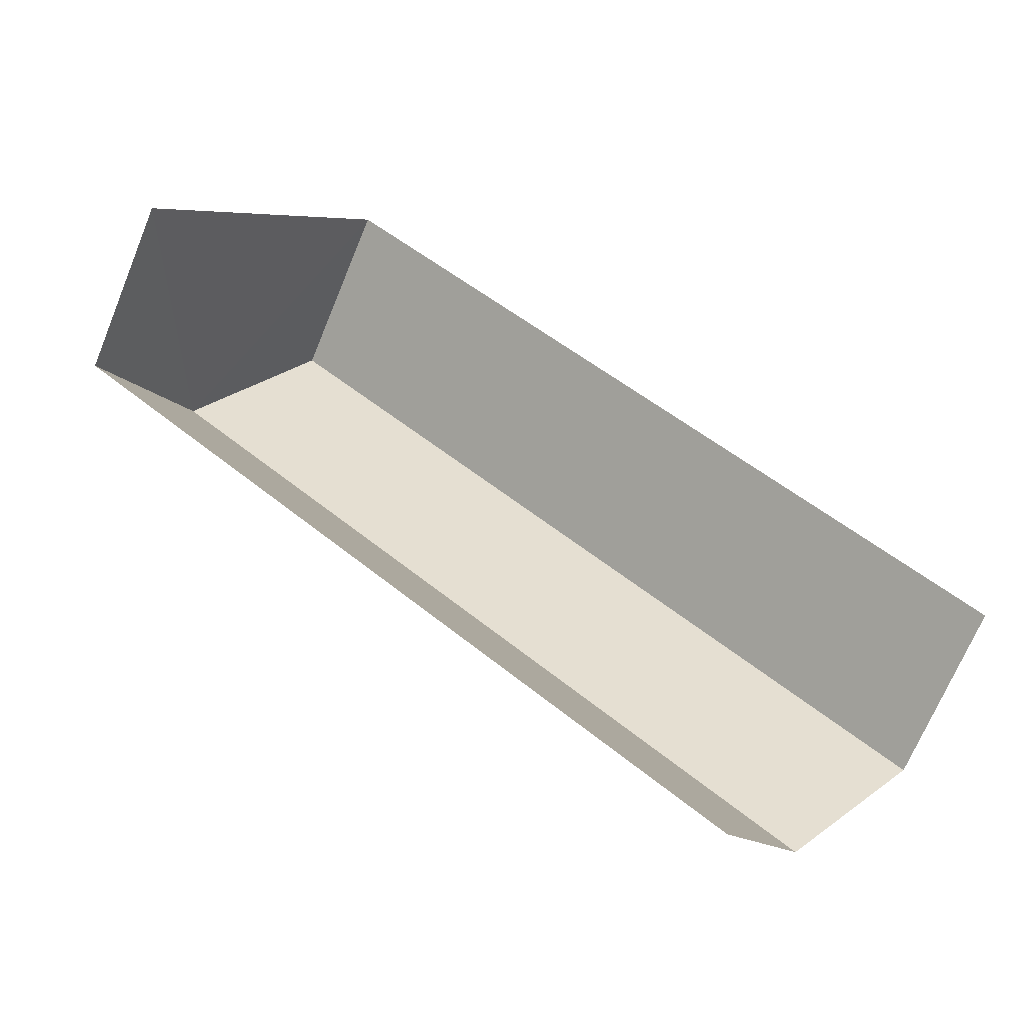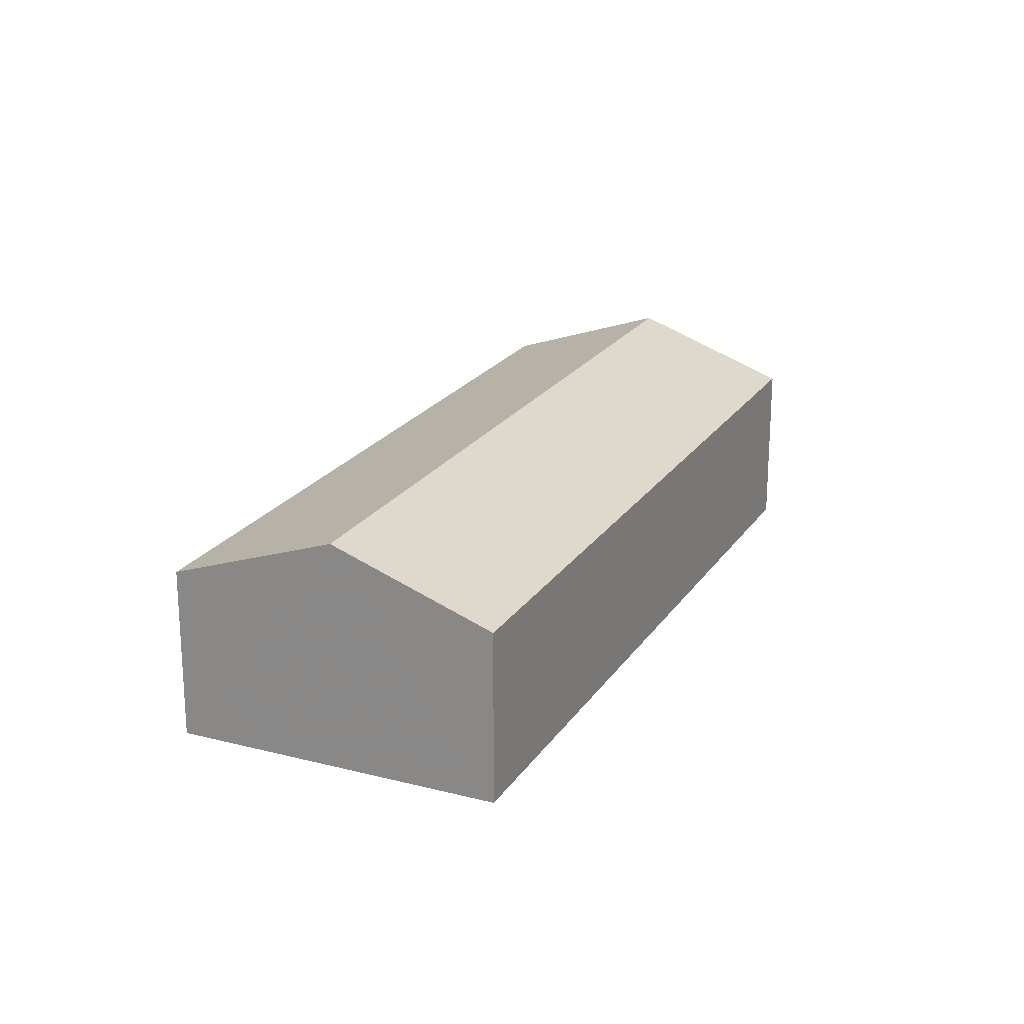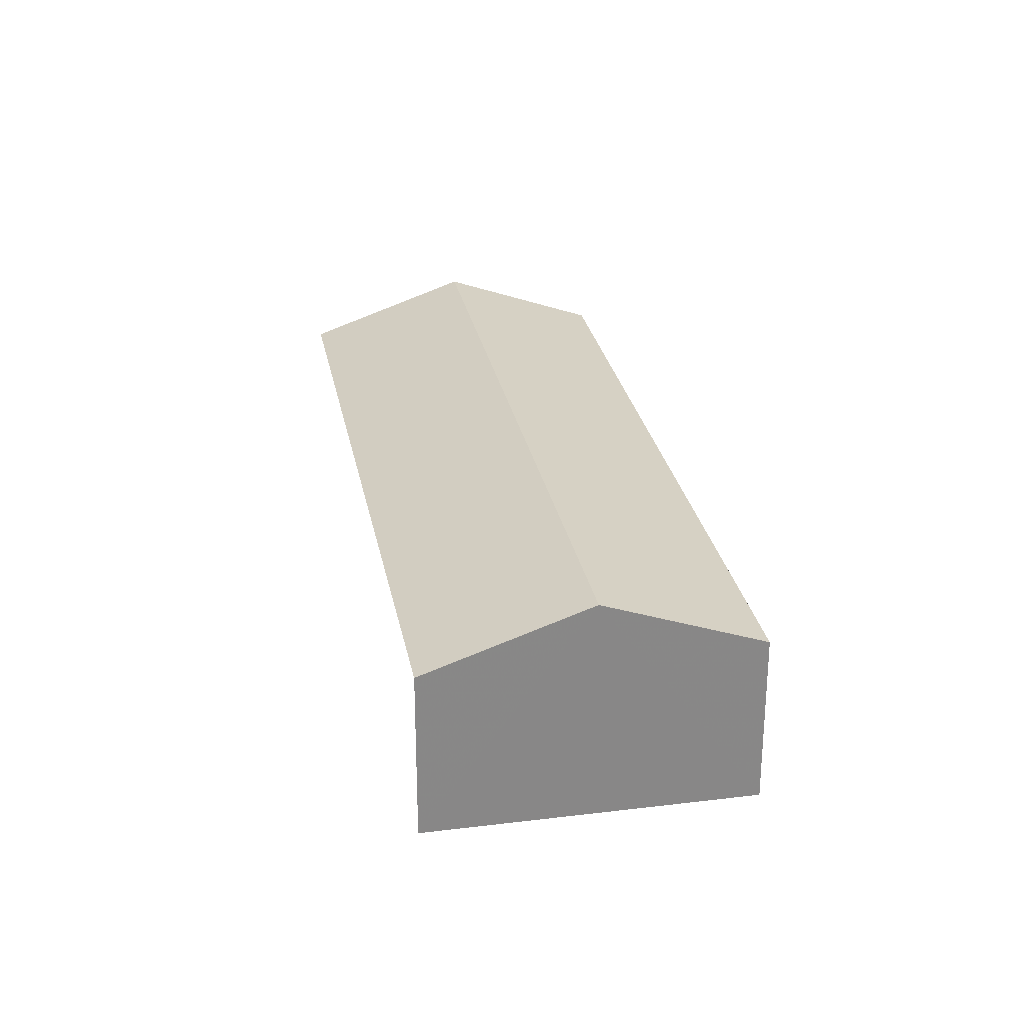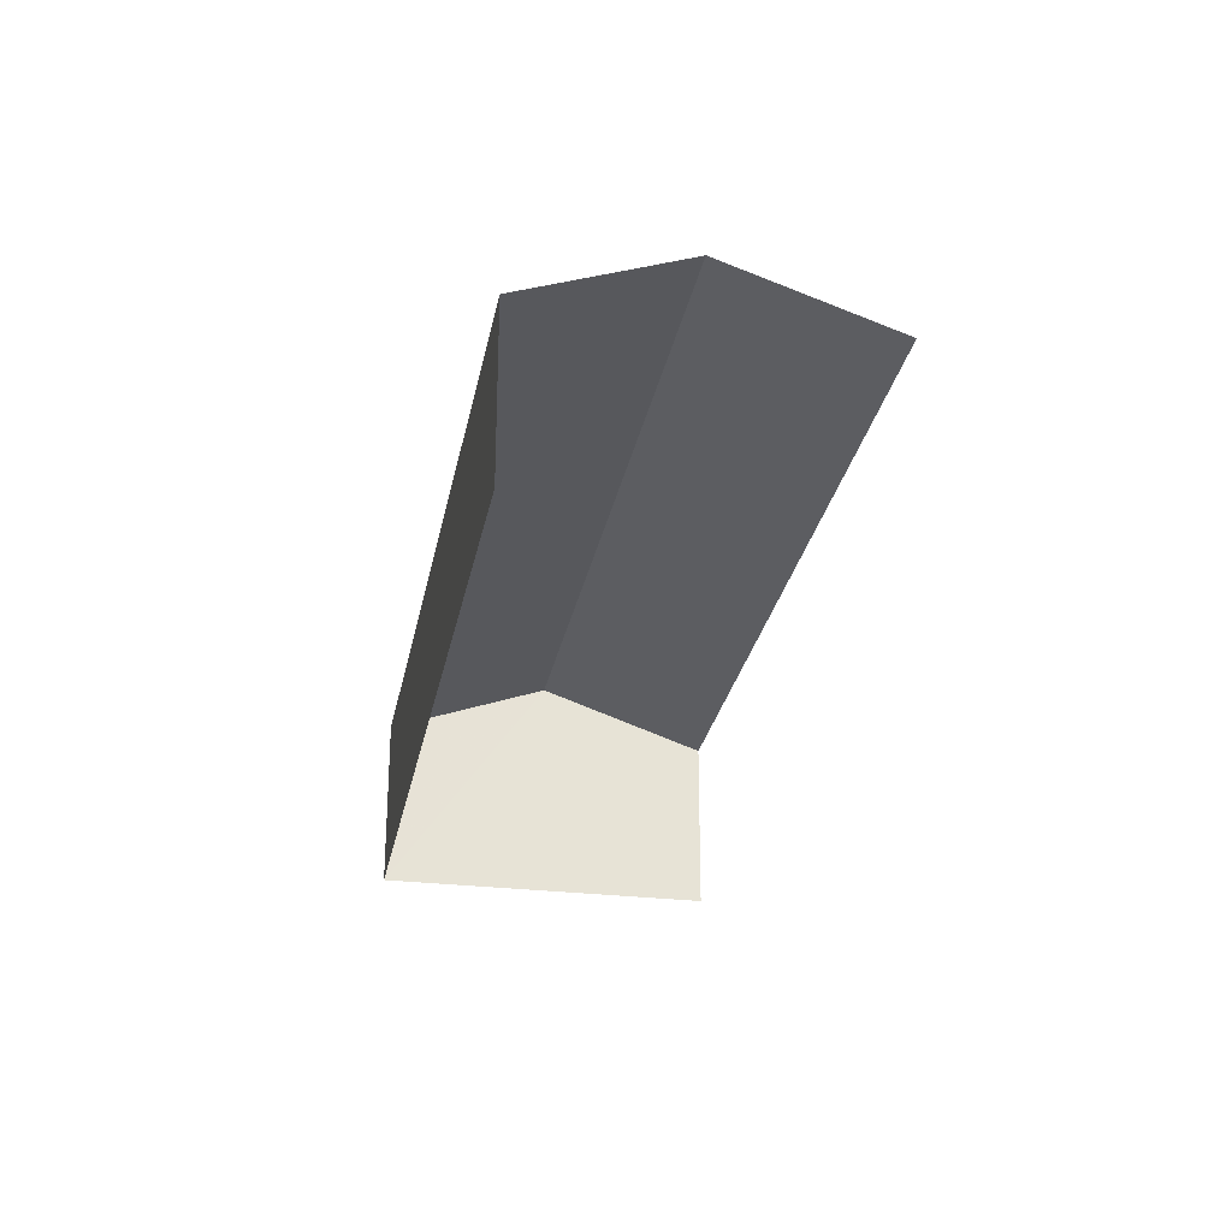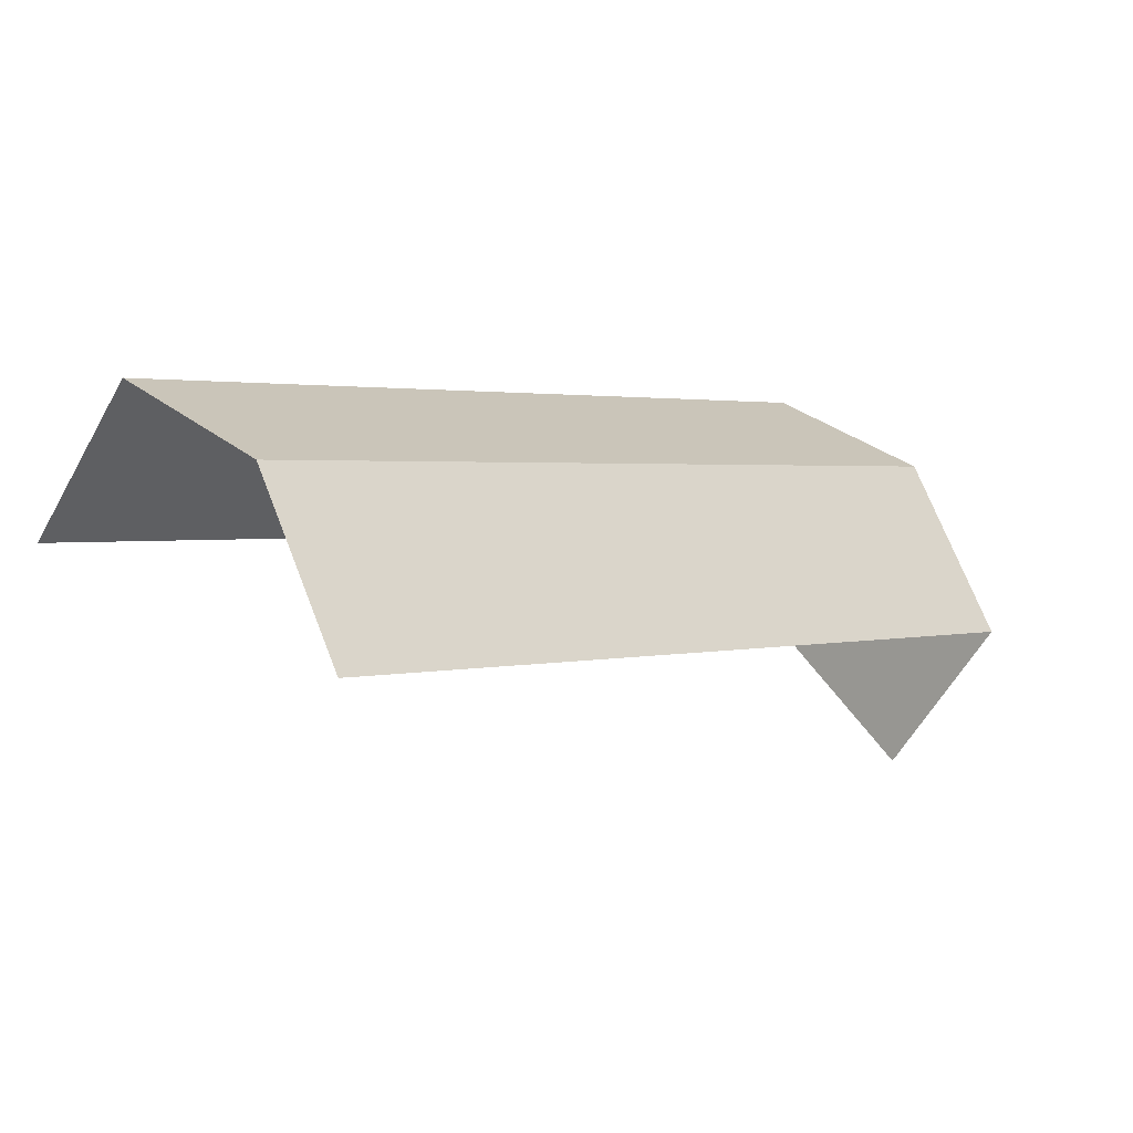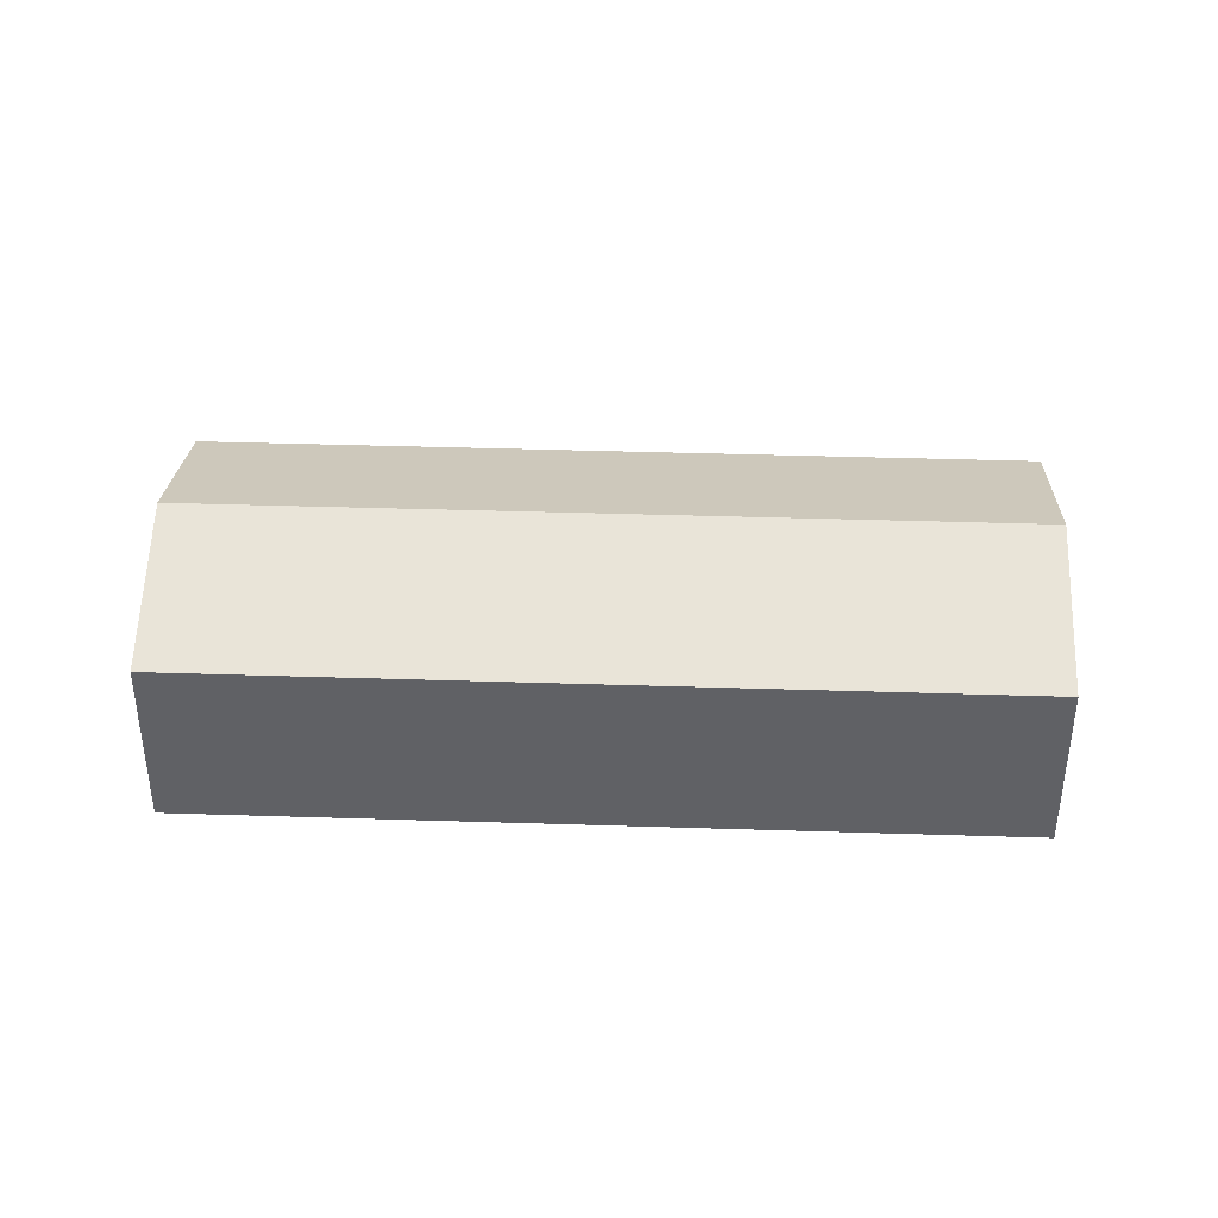
<metadata>
{"format":"obj","ext":"obj","renderer":"f3d","projection":"perspective","resolution":1024,"background":"white","views":[{"elev":-68.4,"azim":157.7,"up":"+Y"},{"elev":21.5,"azim":152.8,"up":"+Z"},{"elev":27.7,"azim":117.7,"up":"+Z"},{"elev":-27.2,"azim":-62.2,"up":"+Z"},{"elev":-57.1,"azim":-28.6,"up":"+Y"},{"elev":40.6,"azim":-139.4,"up":"+Z"}]}
</metadata>
<code>
v -2.257e+05 -1.282e+05 11.67
v -2.257e+05 -1.282e+05 11.67
v -2.257e+05 -1.282e+05 11.67
v -2.257e+05 -1.282e+05 11.67
v -2.257e+05 -1.282e+05 19.65
v -2.257e+05 -1.282e+05 17.65
v -2.257e+05 -1.282e+05 19.65
v -2.257e+05 -1.282e+05 17.65
v -2.257e+05 -1.282e+05 17.65
v -2.257e+05 -1.282e+05 17.65
f 1 2 3
f 1 4 2
f 9 3 2
f 10 9 2
f 6 1 7
f 1 3 7
f 3 9 7
f 5 6 7
f 5 8 6
f 9 10 5
f 7 9 5
f 10 2 5
f 2 4 5
f 4 8 5
f 6 4 1
f 6 8 4

</code>
